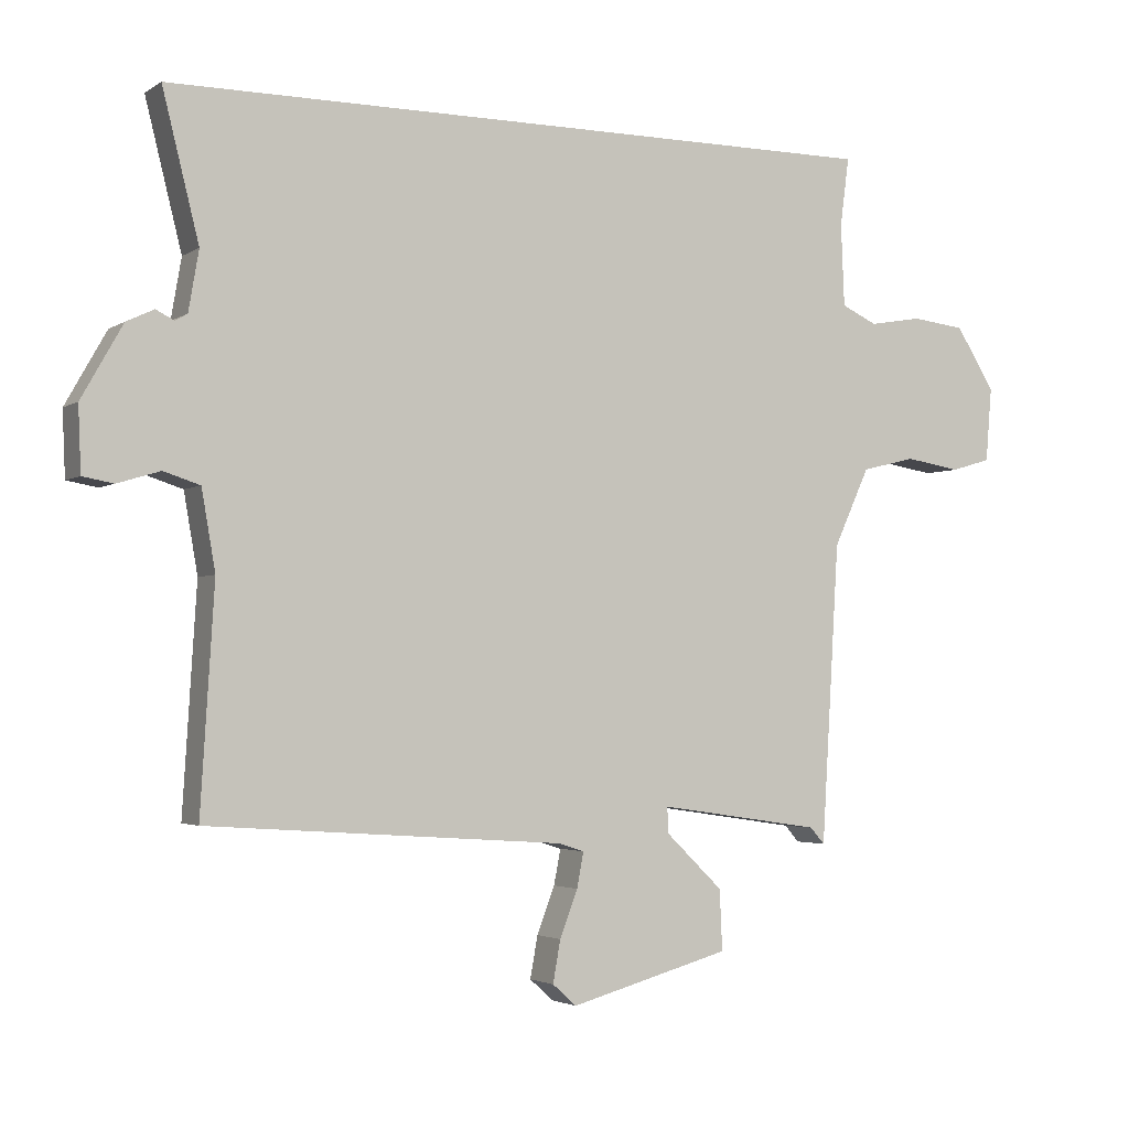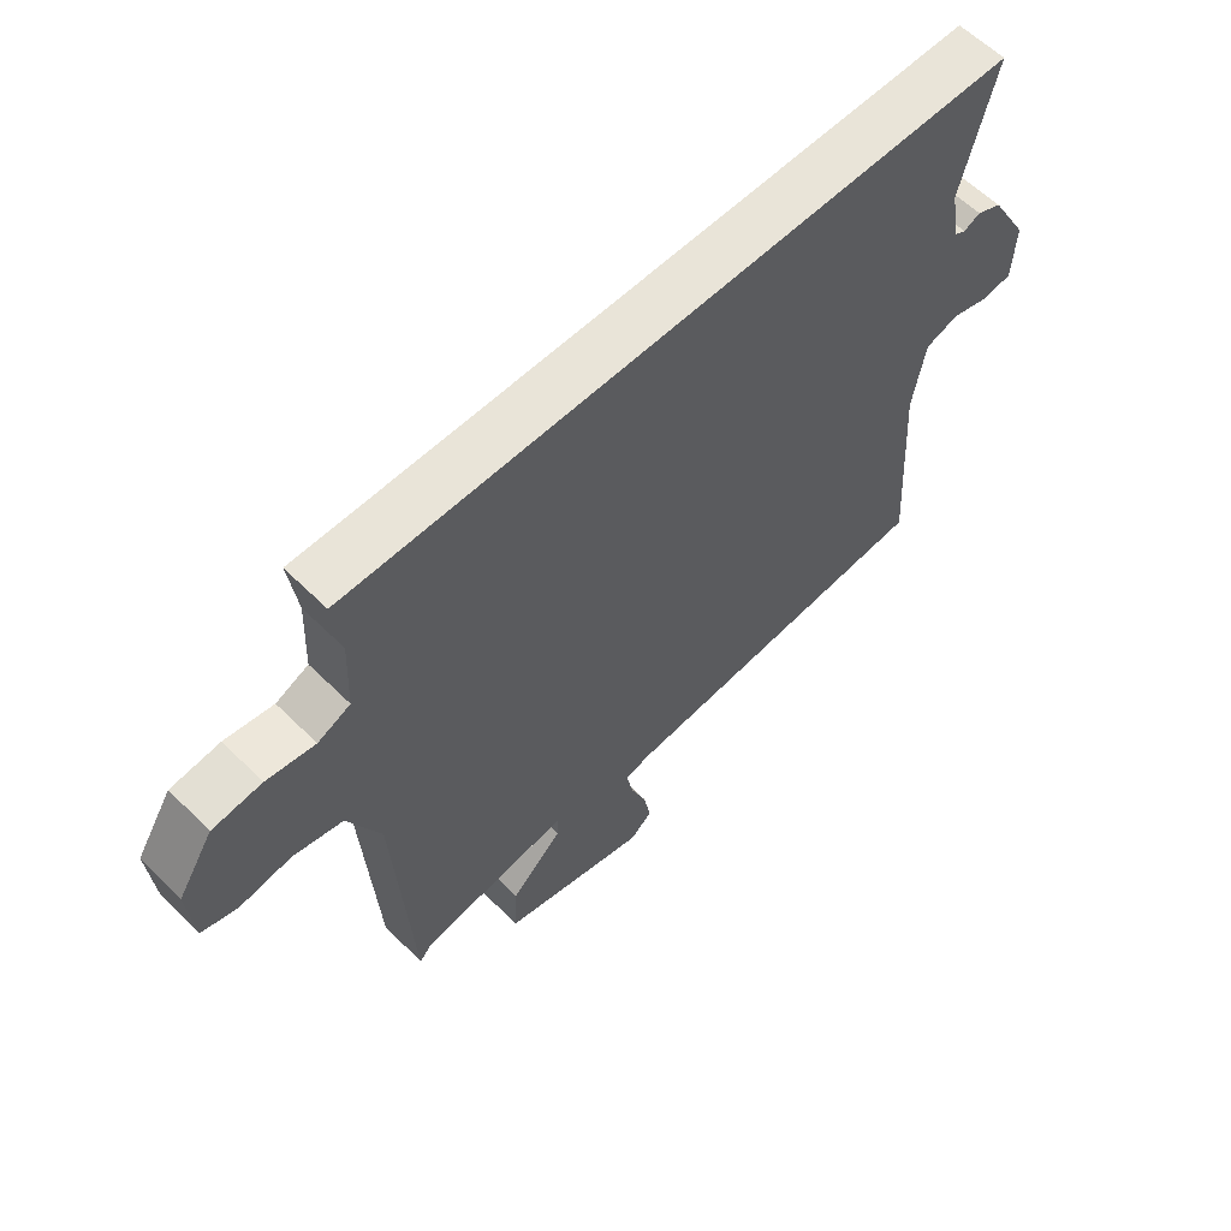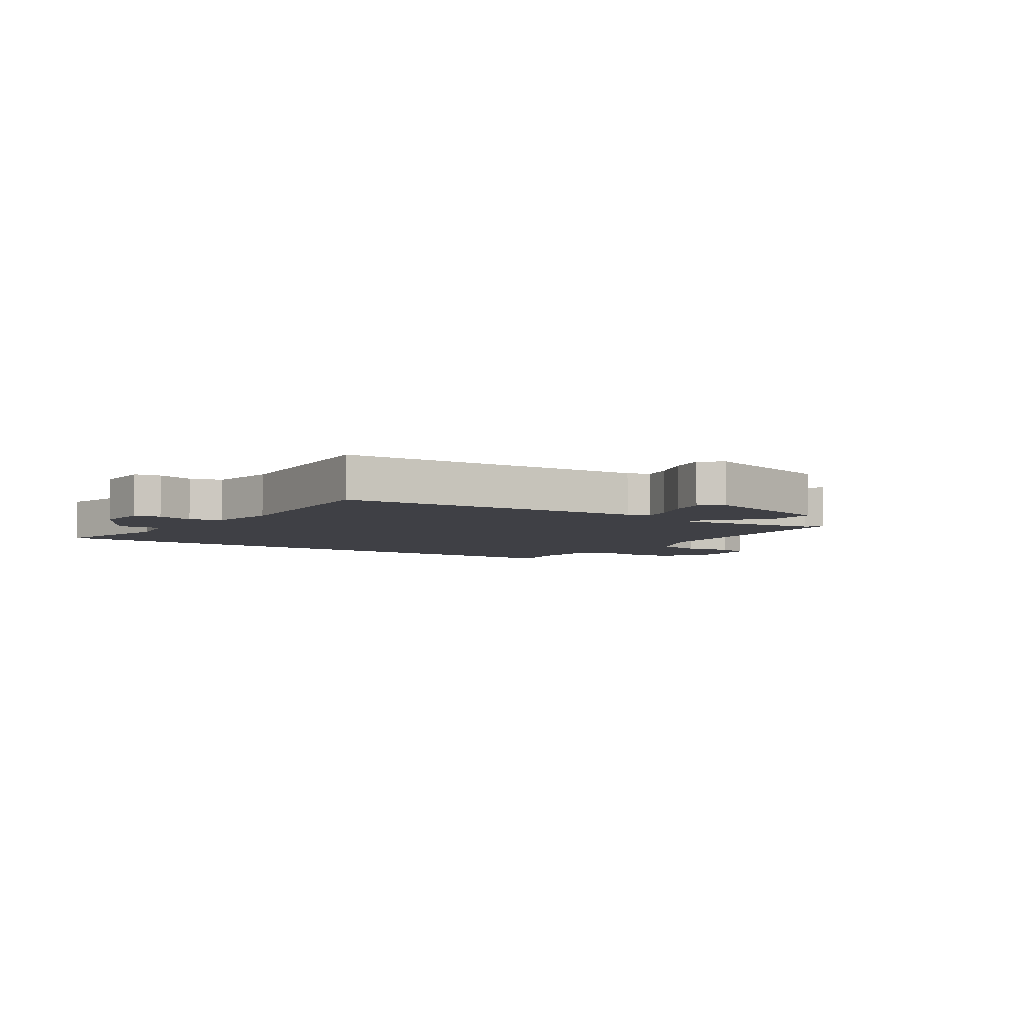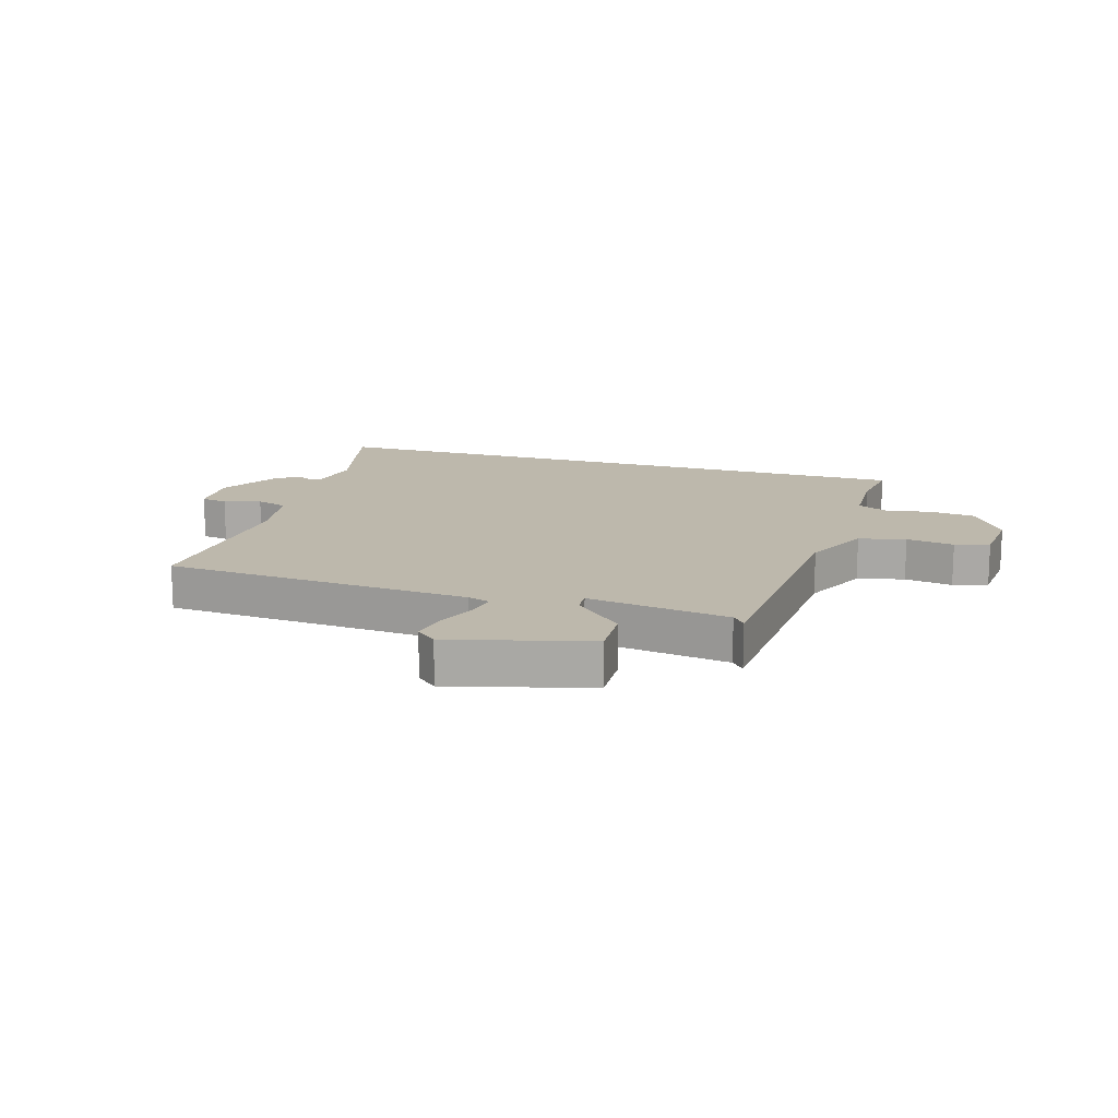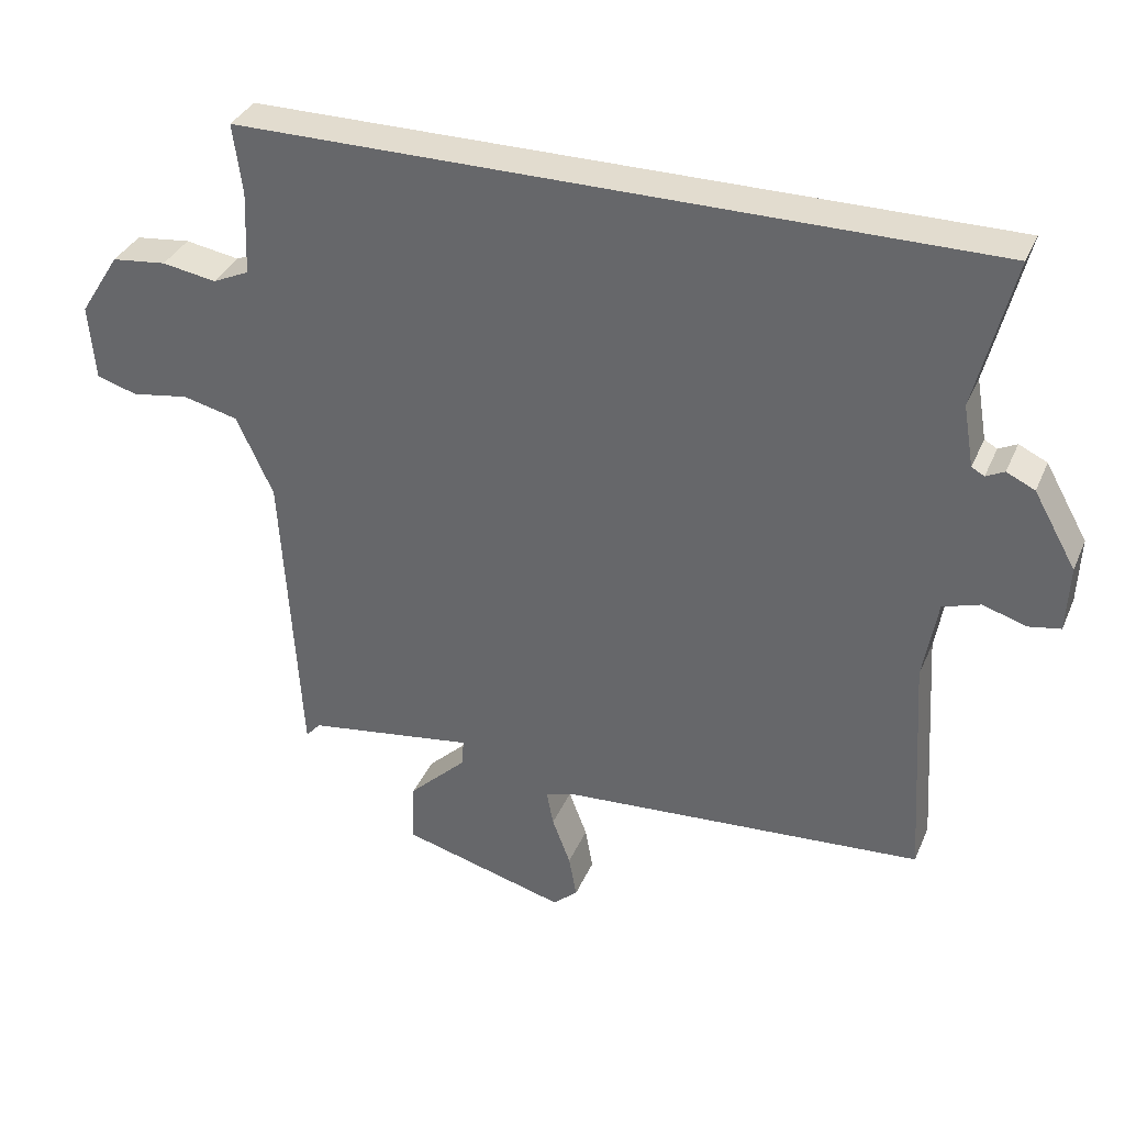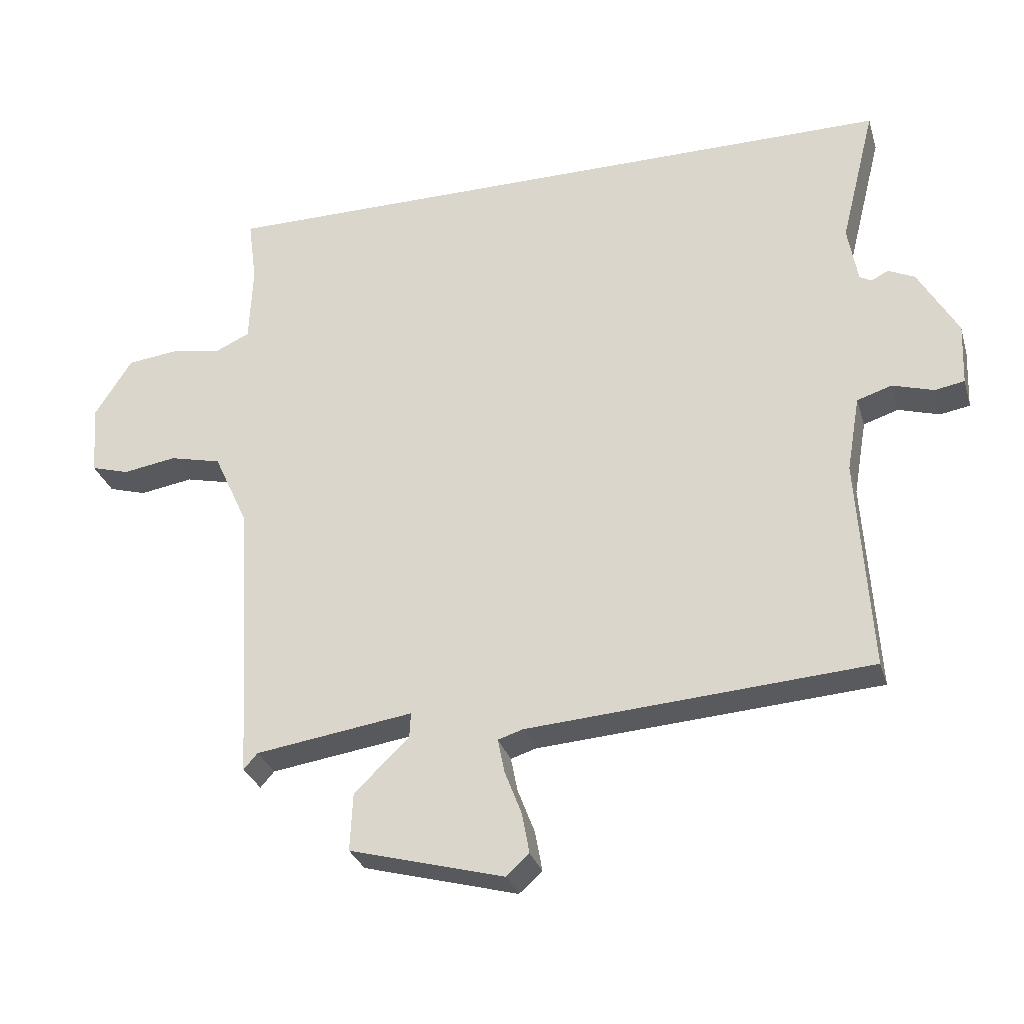
<metadata>
{"format":"obj","ext":"obj","renderer":"f3d","projection":"perspective","resolution":1024,"background":"white","views":[{"elev":-2.9,"azim":152.8,"up":"+Z"},{"elev":60.0,"azim":-44.7,"up":"+Z"},{"elev":-5.2,"azim":146.0,"up":"+Y"},{"elev":14.8,"azim":-163.0,"up":"+Y"},{"elev":34.7,"azim":21.1,"up":"+Z"},{"elev":-30.0,"azim":15.7,"up":"+Z"}]}
</metadata>
<code>
v 0.511 0.07 -0.459
v -0.008 0.07 -0.495
v -0.046 0.07 -0.507
v -0.036 0.07 -0.558
v -0.01 0.07 -0.626
v 0.001 0.07 -0.687
v -0.034 0.07 -0.718
v -0.268 0.07 -0.654
v -0.264 0.07 -0.566
v -0.181 0.07 -0.486
v -0.179 0.07 -0.448
v -0.418 0.07 -0.483
v -0.439 0.07 -0.507
v -0.465 0.07 -0.072
v -0.517 0.07 0.041
v -0.596 0.07 0.06
v -0.677 0.07 0.047
v -0.735 0.07 0.064
v -0.744 0.07 0.172
v -0.687 0.07 0.262
v -0.609 0.07 0.271
v -0.532 0.07 0.258
v -0.48 0.07 0.282
v -0.475 0.07 0.401
v -0.488 0.07 0.5
v 0.569 0.07 0.5
v 0.516 0.07 0.288
v 0.531 0.07 0.201
v 0.549 0.07 0.191
v 0.575 0.07 0.204
v 0.615 0.07 0.185
v 0.675 0.07 0.079
v 0.671 0.07 -0.015
v 0.626 0.07 -0.023
v 0.564 0.07 -0.004
v 0.511 0.07 -0.021
v 0.491 0.07 -0.136
v 0.511 0 -0.459
v -0.008 0 -0.495
v -0.046 0 -0.507
v -0.036 0 -0.558
v -0.01 0 -0.626
v 0.001 0 -0.687
v -0.034 0 -0.718
v -0.268 0 -0.654
v -0.264 0 -0.566
v -0.181 0 -0.486
v -0.179 0 -0.448
v -0.418 0 -0.483
v -0.439 0 -0.507
v -0.465 0 -0.072
v -0.517 0 0.041
v -0.596 0 0.06
v -0.677 0 0.047
v -0.735 0 0.064
v -0.744 0 0.172
v -0.687 0 0.262
v -0.609 0 0.271
v -0.532 0 0.258
v -0.48 0 0.282
v -0.475 0 0.401
v -0.488 0 0.5
v 0.569 0 0.5
v 0.516 0 0.288
v 0.531 0 0.201
v 0.549 0 0.191
v 0.575 0 0.204
v 0.615 0 0.185
v 0.675 0 0.079
v 0.671 0 -0.015
v 0.626 0 -0.023
v 0.564 0 -0.004
v 0.511 0 -0.021
v 0.491 0 -0.136
f 32 33 34 35
f 32 35 36
f 29 30 31 32
f 28 29 32 36
f 27 28 36 37
f 24 25 26 27
f 23 24 27 37
f 19 20 21 22
f 17 18 19 22
f 16 17 22 23
f 15 16 23 37
f 12 13 14
f 11 12 14
f 11 14 15 37
f 7 8 9 10
f 4 5 6 7
f 3 4 7 10
f 2 3 10 11
f 1 2 11 37
f 72 71 70 69
f 73 72 69
f 69 68 67 66
f 73 69 66 65
f 74 73 65 64
f 64 63 62 61
f 74 64 61 60
f 59 58 57 56
f 59 56 55 54
f 60 59 54 53
f 74 60 53 52
f 51 50 49
f 51 49 48
f 74 52 51 48
f 47 46 45 44
f 44 43 42 41
f 47 44 41 40
f 48 47 40 39
f 74 48 39 38
f 1 38 39 2
f 2 39 40 3
f 3 40 41 4
f 4 41 42 5
f 5 42 43 6
f 6 43 44 7
f 7 44 45 8
f 8 45 46 9
f 9 46 47 10
f 10 47 48 11
f 11 48 49 12
f 12 49 50 13
f 13 50 51 14
f 14 51 52 15
f 15 52 53 16
f 16 53 54 17
f 17 54 55 18
f 18 55 56 19
f 19 56 57 20
f 20 57 58 21
f 21 58 59 22
f 22 59 60 23
f 23 60 61 24
f 24 61 62 25
f 25 62 63 26
f 26 63 64 27
f 27 64 65 28
f 28 65 66 29
f 29 66 67 30
f 30 67 68 31
f 31 68 69 32
f 32 69 70 33
f 33 70 71 34
f 34 71 72 35
f 35 72 73 36
f 36 73 74 37
f 37 74 38 1

</code>
